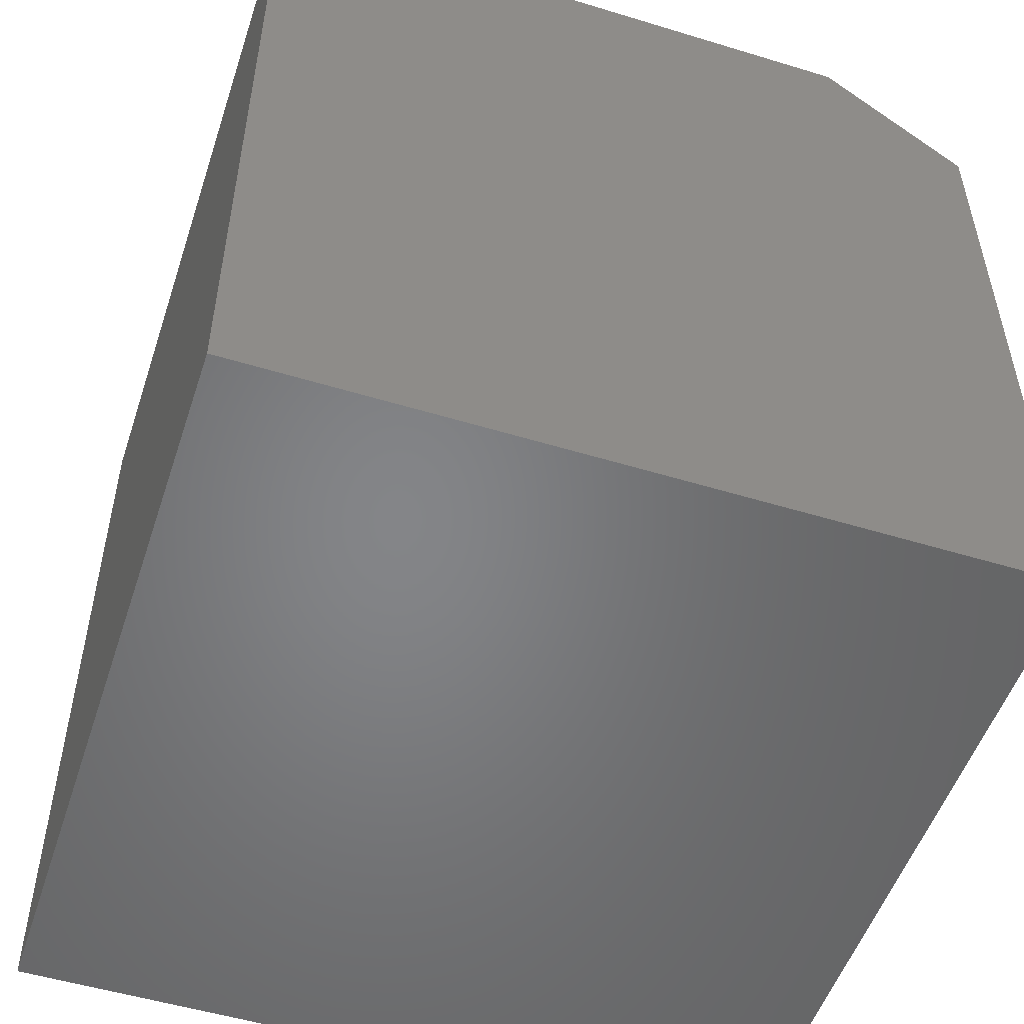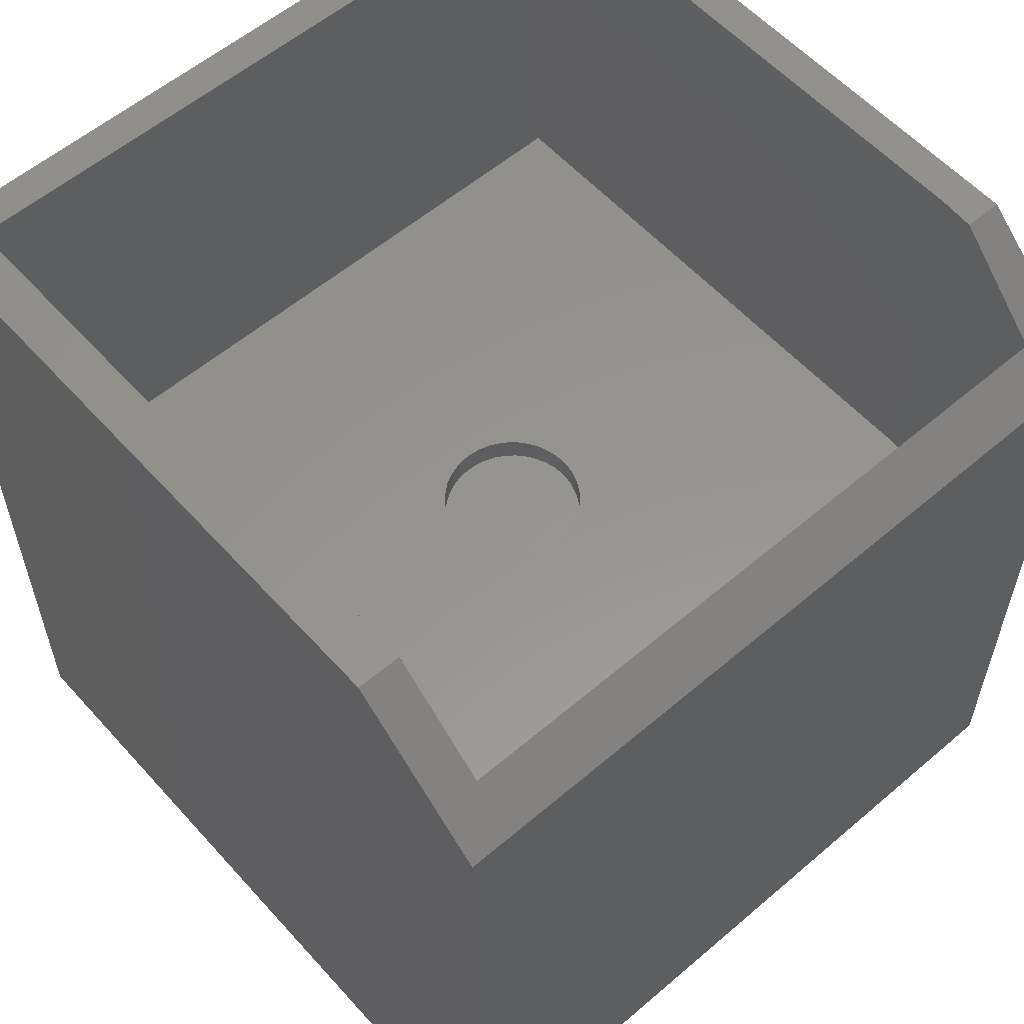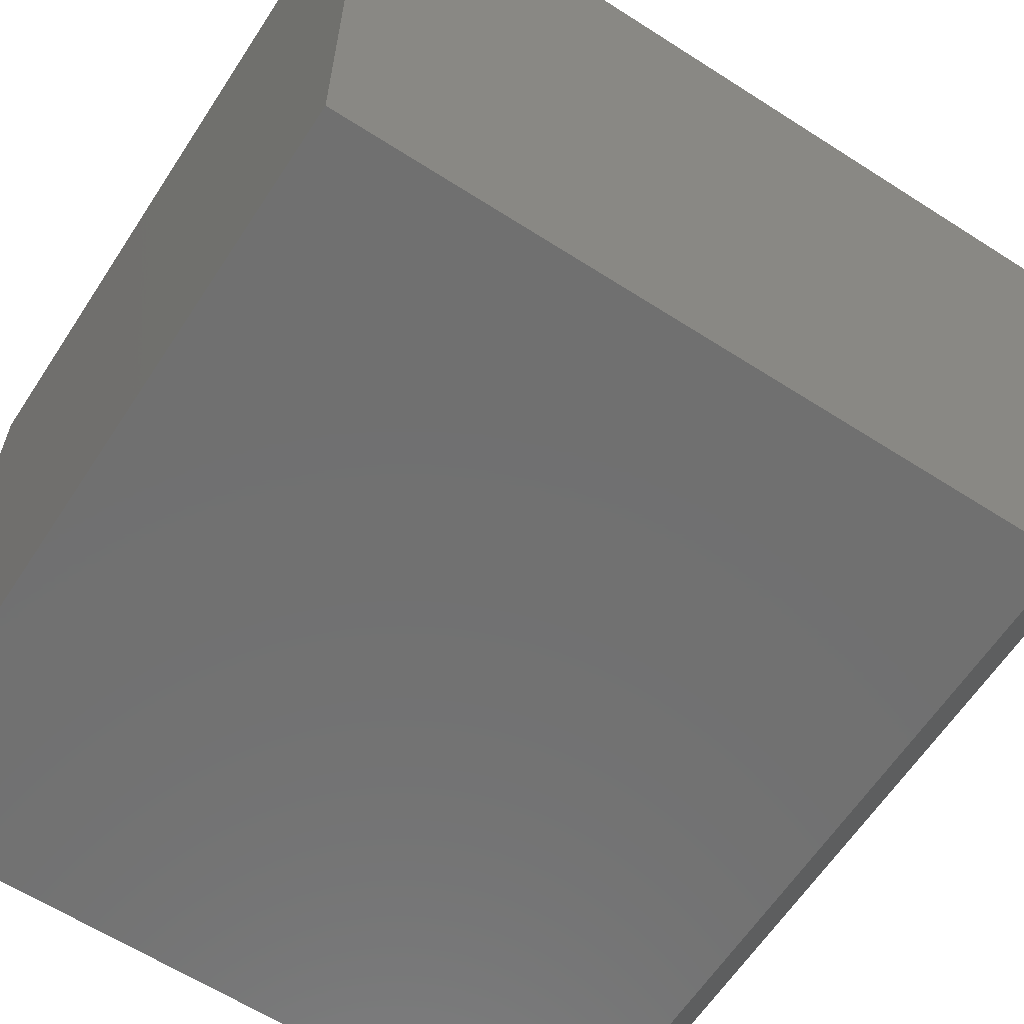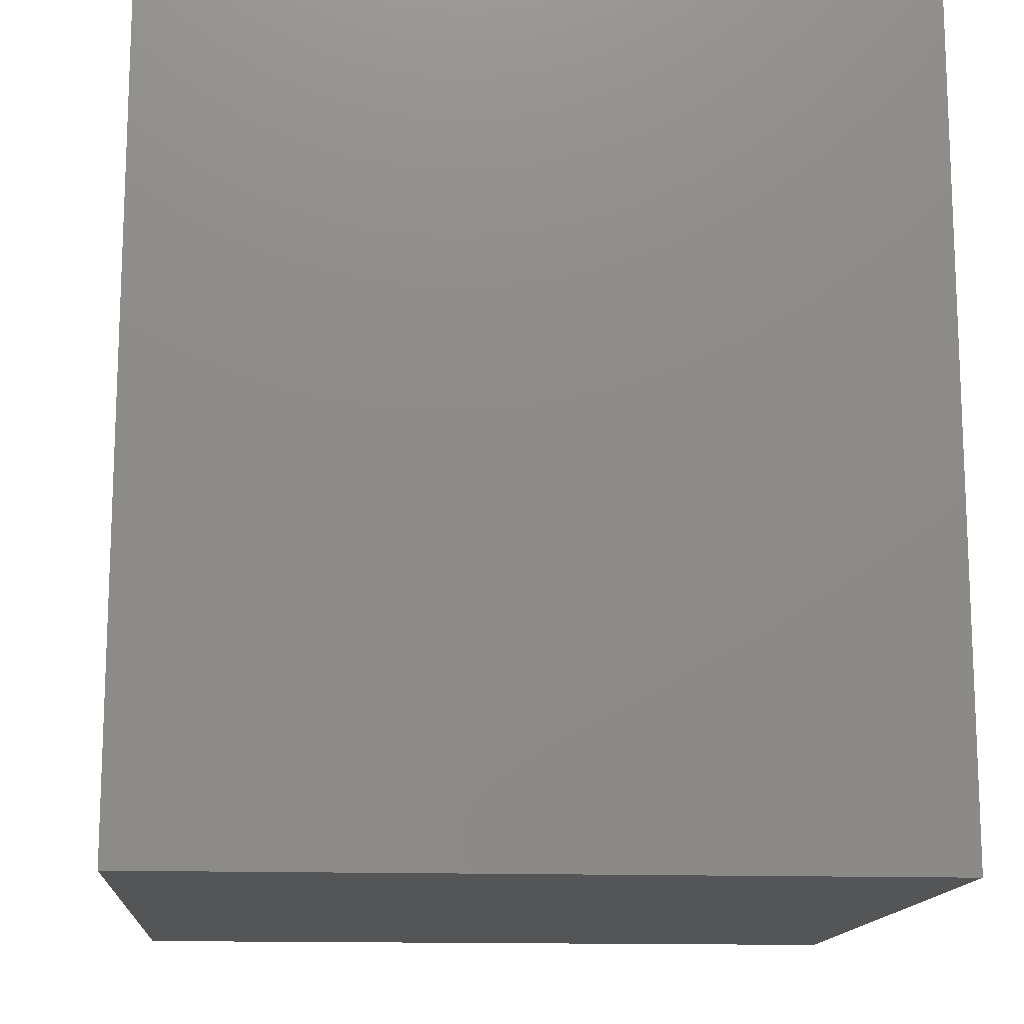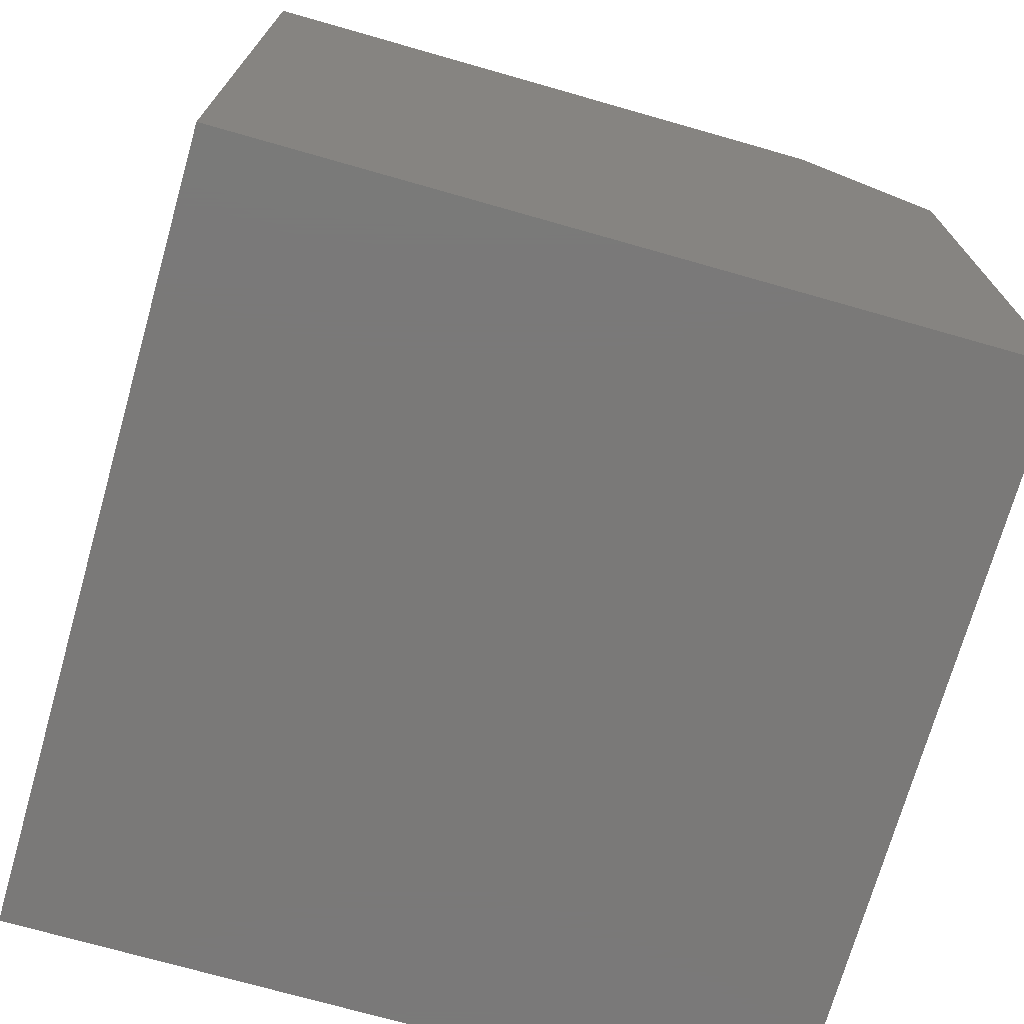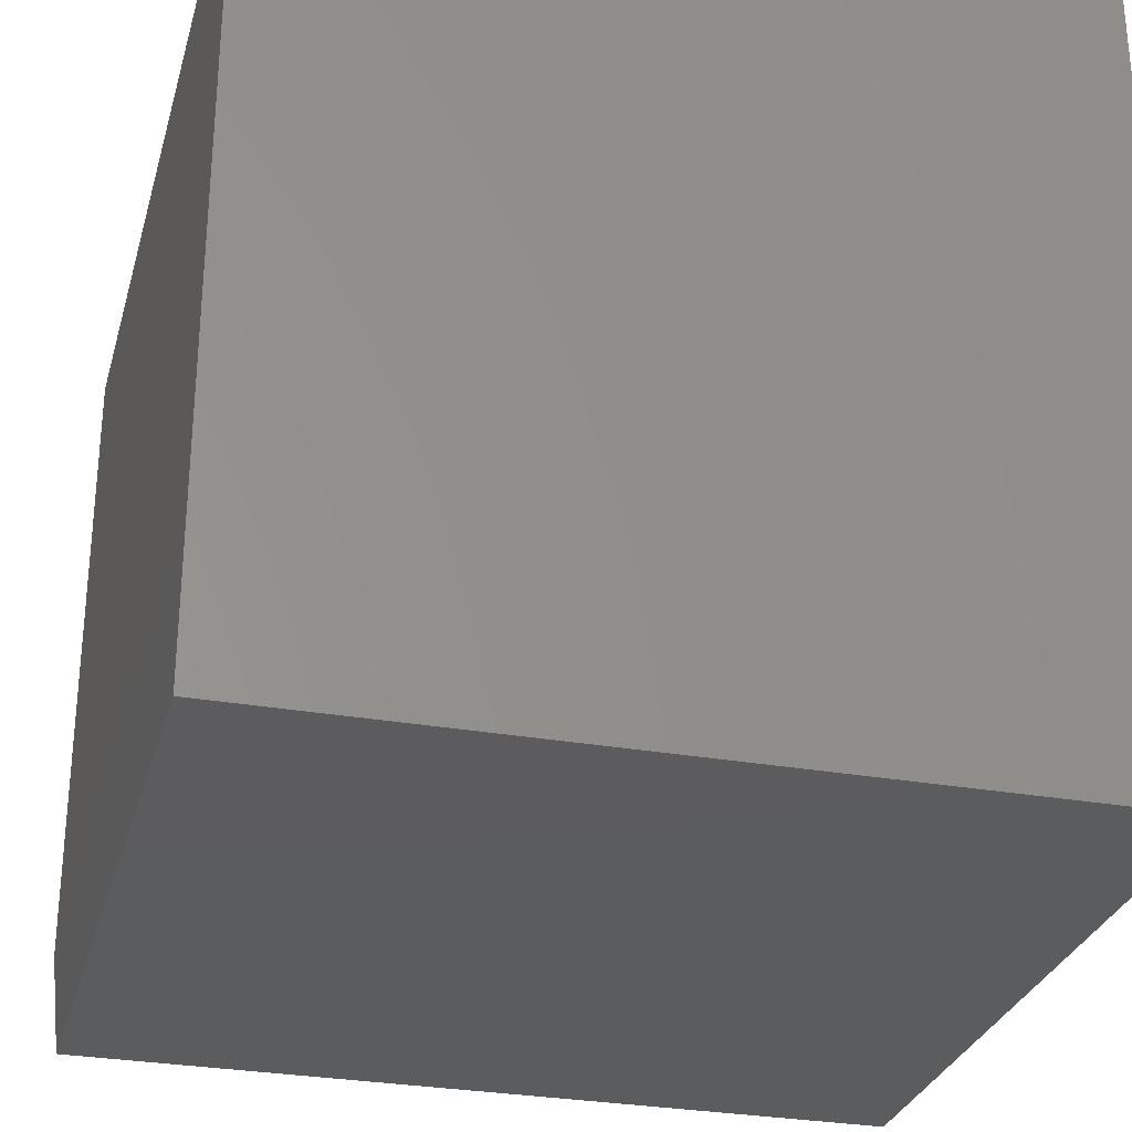
<metadata>
{"format":"stl","ext":"stl","renderer":"f3d","projection":"perspective","resolution":1024,"background":"white","views":[{"elev":-52.3,"azim":-108.2,"up":"+Z"},{"elev":57.5,"azim":-41.5,"up":"+Z"},{"elev":-62.2,"azim":-123.1,"up":"+Y"},{"elev":-14.1,"azim":175.6,"up":"+Z"},{"elev":-72.5,"azim":-105.9,"up":"+Z"},{"elev":-29.4,"azim":165.3,"up":"+Y"}]}
</metadata>
<code>
# stl→obj: 105 verts, 206 faces
v -0.0625 7.734e-18 0.3732
v -0.0616 0.0108 0.3733
v -0.0625 7.734e-18 0.3984
v -0.06129 0.01232 0.3984
v 0.0626 0.01232 0.3984
v 0.0633 0.008861 0.3763
v 0.06382 0 0.3984
v 0.06382 0 0.3763
v -0.06042 0.01609 0.3733
v -0.05769 0.02417 0.3984
v -0.05706 0.02564 0.3734
v -0.05186 0.03509 0.3984
v -0.044 0.04466 0.3984
v -0.04602 0.04254 0.3736
v -0.03863 0.04945 0.3738
v -0.03443 0.05251 0.3984
v -0.03022 0.05509 0.374
v -0.02351 0.05835 0.3984
v -0.02102 0.05932 0.3743
v -0.01166 0.06194 0.3984
v 0.0006579 0.06316 0.3984
v -0.001205 0.06313 0.3747
v 0.008904 0.06262 0.375
v 0.01298 0.06194 0.3984
v 0.0188 0.0605 0.3752
v 0.02483 0.05835 0.3984
v 0.02823 0.05682 0.3755
v 0.03575 0.05251 0.3984
v 0.03696 0.05168 0.3757
v 0.04532 0.04466 0.3984
v 0.05317 0.03509 0.3984
v 0.05141 0.0376 0.376
v 0.05676 0.02901 0.3762
v 0.05901 0.02417 0.3984
v 0.06067 0.01968 0.3763
v 0.06246 0.01324 0.3763
v -0.05222 0.03453 0.3735
v -0.01127 0.06202 0.3745
v 0.04475 0.04522 0.3759
v 0.06292 -0.0108 0.3763
v 0.0626 -0.01232 0.3984
v -0.06129 -0.01232 0.3984
v -0.06198 -0.008861 0.3733
v 0.06173 -0.01609 0.3763
v 0.05901 -0.02417 0.3984
v 0.05838 -0.02564 0.3762
v 0.05317 -0.03509 0.3984
v 0.04532 -0.04466 0.3984
v 0.04734 -0.04254 0.3759
v 0.03994 -0.04945 0.3758
v 0.03575 -0.05251 0.3984
v 0.03154 -0.05509 0.3756
v 0.02483 -0.05835 0.3984
v 0.02234 -0.05932 0.3753
v 0.01298 -0.06194 0.3984
v 0.0006579 -0.06316 0.3984
v 0.002521 -0.06313 0.3748
v -0.007589 -0.06262 0.3746
v -0.01166 -0.06194 0.3984
v -0.01749 -0.0605 0.3743
v -0.02351 -0.05835 0.3984
v -0.02692 -0.05682 0.3741
v -0.03443 -0.05251 0.3984
v -0.03564 -0.05168 0.3739
v -0.044 -0.04466 0.3984
v -0.05186 -0.03509 0.3984
v -0.05009 -0.0376 0.3735
v -0.05544 -0.02901 0.3734
v -0.05769 -0.02417 0.3984
v -0.05936 -0.01968 0.3733
v -0.06115 -0.01324 0.3733
v 0.05354 -0.03453 0.3761
v 0.01258 -0.06202 0.3751
v -0.04343 -0.04522 0.3737
v 0.3183 -0.2972 0.3826
v -0.2986 -0.3123 0.3674
v 0.3031 0.3198 0.3822
v -0.3137 0.3047 0.3671
v -0.3047 0.3125 0.3984
v -0.3047 -0.3047 0.3984
v 0.3125 0.3125 0.3984
v 0.3125 -0.1875 0.3984
v 0.3047 -0.3047 0.3984
v 0.3125 -0.1875 0.75
v 0.3125 0.3125 0.75
v -0.3047 -0.3047 0.6748
v 0.3047 -0.3047 0.6748
v 0.3125 -0.2188 0.75
v 0.3104 -0.2188 0.75
v -0.3438 -0.3438 0.6406
v -0.3047 -0.2188 0.75
v -0.3438 -0.2188 0.75
v 0.3438 -0.3438 0.6406
v 0.3438 -0.2188 0.75
v -0.3438 0.3438 0.75
v -0.3047 0.3125 0.75
v 0.3438 0.3438 0.75
v -0.3438 -0.3438 0
v -0.3438 0.3438 0
v 0.3438 -0.3438 0
v 0.3438 0.3438 0
v -0.3047 0.3047 0
v -0.2895 -0.3123 0.0003717
v 0.3121 0.3198 0.01514
v 0.3273 -0.2972 0.01551
f 1 2 3
f 2 4 3
f 5 6 7
f 6 8 7
f 4 2 9
f 9 10 4
f 11 10 9
f 12 10 11
f 13 14 15
f 15 16 13
f 17 16 15
f 18 16 17
f 19 18 17
f 20 18 19
f 21 22 23
f 23 24 21
f 24 23 25
f 25 26 24
f 27 26 25
f 28 26 27
f 29 28 27
f 30 28 29
f 31 32 33
f 33 34 31
f 35 34 33
f 5 34 35
f 36 5 35
f 5 36 6
f 11 37 12
f 12 37 14
f 12 14 13
f 19 38 20
f 20 38 22
f 20 22 21
f 29 39 30
f 30 39 32
f 30 32 31
f 8 40 7
f 40 41 7
f 42 43 3
f 43 1 3
f 41 40 44
f 44 45 41
f 46 45 44
f 47 45 46
f 48 49 50
f 50 51 48
f 52 51 50
f 53 51 52
f 54 53 52
f 55 53 54
f 56 57 58
f 58 59 56
f 59 58 60
f 60 61 59
f 62 61 60
f 63 61 62
f 64 63 62
f 65 63 64
f 66 67 68
f 68 69 66
f 70 69 68
f 42 69 70
f 71 42 70
f 42 71 43
f 46 72 47
f 47 72 49
f 47 49 48
f 54 73 55
f 55 73 57
f 55 57 56
f 64 74 65
f 65 74 67
f 65 67 66
f 75 76 58
f 75 58 57
f 75 57 73
f 75 73 54
f 75 54 52
f 75 52 50
f 75 50 49
f 75 49 72
f 75 72 46
f 75 46 44
f 75 44 40
f 75 40 8
f 75 8 6
f 75 6 36
f 77 75 36
f 77 36 35
f 77 35 33
f 77 33 32
f 77 32 39
f 77 39 29
f 77 29 27
f 77 27 25
f 77 25 23
f 77 23 22
f 77 22 78
f 78 22 38
f 78 38 19
f 78 19 17
f 78 17 15
f 78 15 14
f 78 14 37
f 76 78 37
f 76 37 11
f 76 11 9
f 76 9 2
f 76 2 1
f 76 1 43
f 76 43 71
f 76 71 70
f 76 70 68
f 76 68 67
f 76 67 74
f 76 74 64
f 76 64 62
f 76 62 60
f 76 60 58
f 79 80 42
f 79 42 3
f 79 3 4
f 79 4 10
f 79 10 12
f 79 12 13
f 79 13 16
f 79 16 18
f 79 18 20
f 81 79 20
f 81 20 21
f 81 21 24
f 81 24 26
f 81 26 28
f 81 28 30
f 81 30 31
f 81 31 34
f 81 34 5
f 81 5 7
f 81 7 82
f 80 83 82
f 80 82 56
f 80 56 59
f 80 59 61
f 80 61 63
f 80 63 65
f 80 65 66
f 80 66 69
f 80 69 42
f 82 7 41
f 82 41 45
f 82 45 47
f 82 47 48
f 82 48 51
f 82 51 53
f 82 53 55
f 82 55 56
f 82 84 81
f 81 84 85
f 80 86 83
f 83 86 87
f 88 89 87
f 90 91 92
f 91 90 86
f 86 90 93
f 86 93 87
f 87 93 94
f 87 94 88
f 88 84 89
f 92 91 95
f 95 91 96
f 95 96 97
f 97 96 85
f 97 85 94
f 94 85 84
f 94 84 88
f 82 83 84
f 84 83 87
f 84 87 89
f 79 96 80
f 80 96 91
f 80 91 86
f 81 85 79
f 79 85 96
f 98 99 100
f 100 99 101
f 102 103 104
f 104 103 105
f 76 103 78
f 78 103 102
f 75 105 76
f 76 105 103
f 78 102 77
f 77 102 104
f 77 104 75
f 75 104 105
f 99 98 95
f 95 98 90
f 95 90 92
f 100 101 93
f 93 101 97
f 93 97 94
f 98 100 90
f 90 100 93
f 101 99 97
f 97 99 95

</code>
